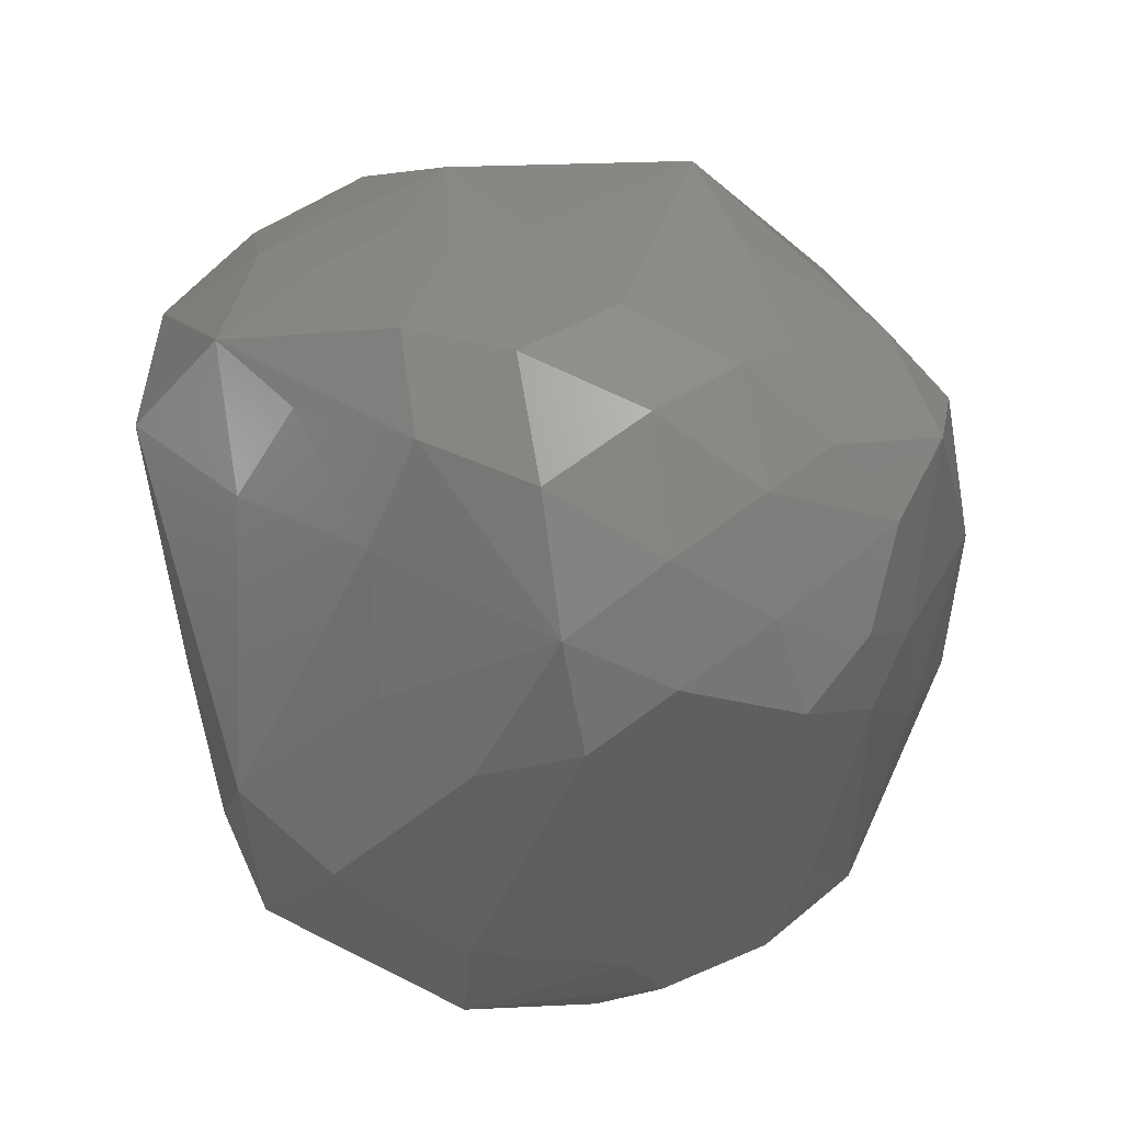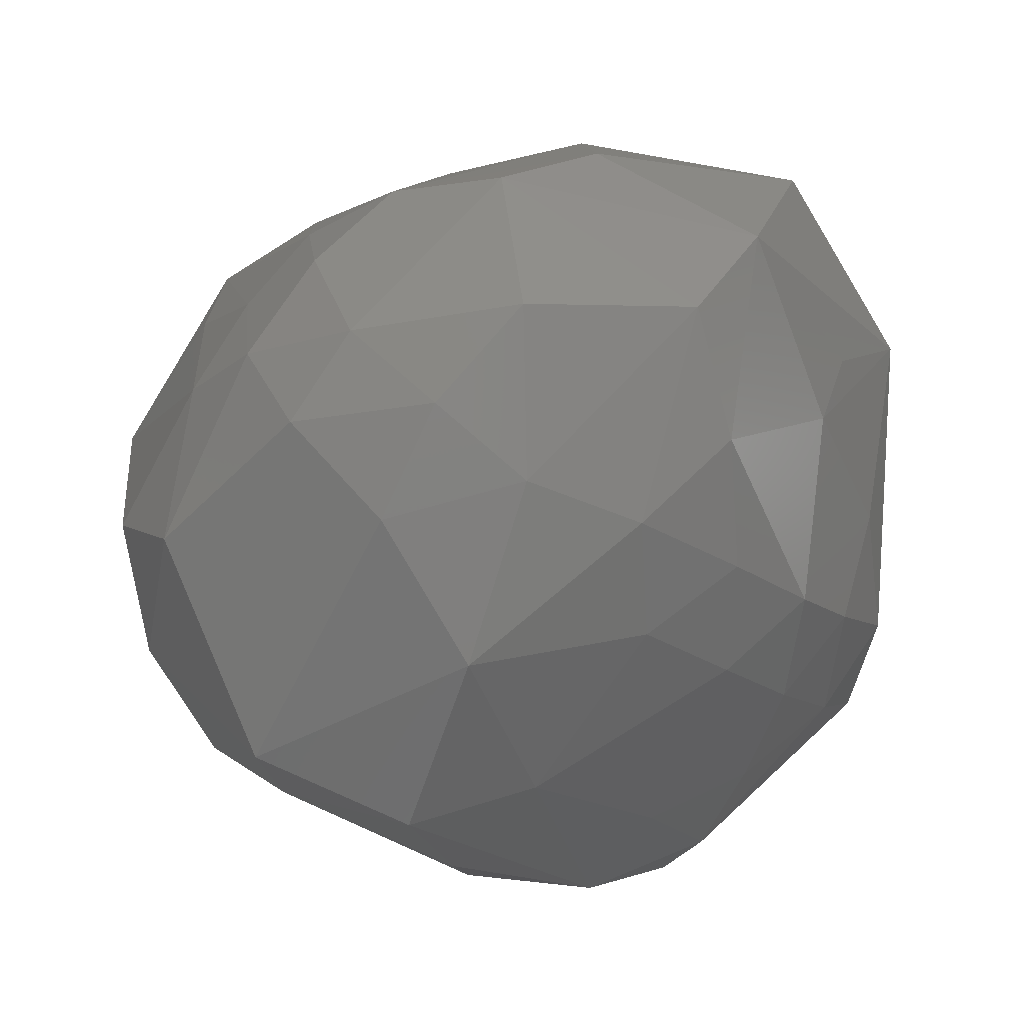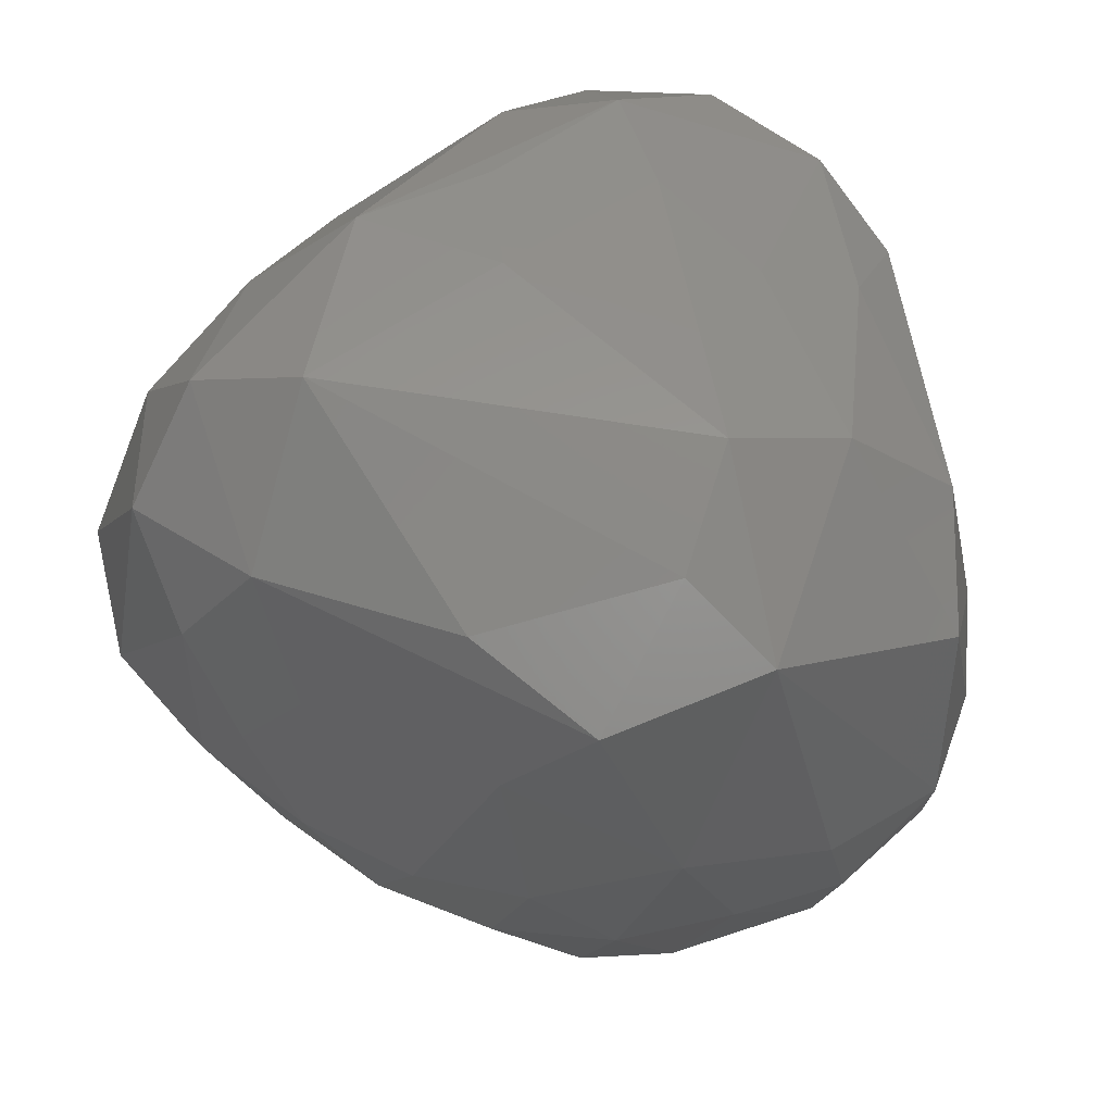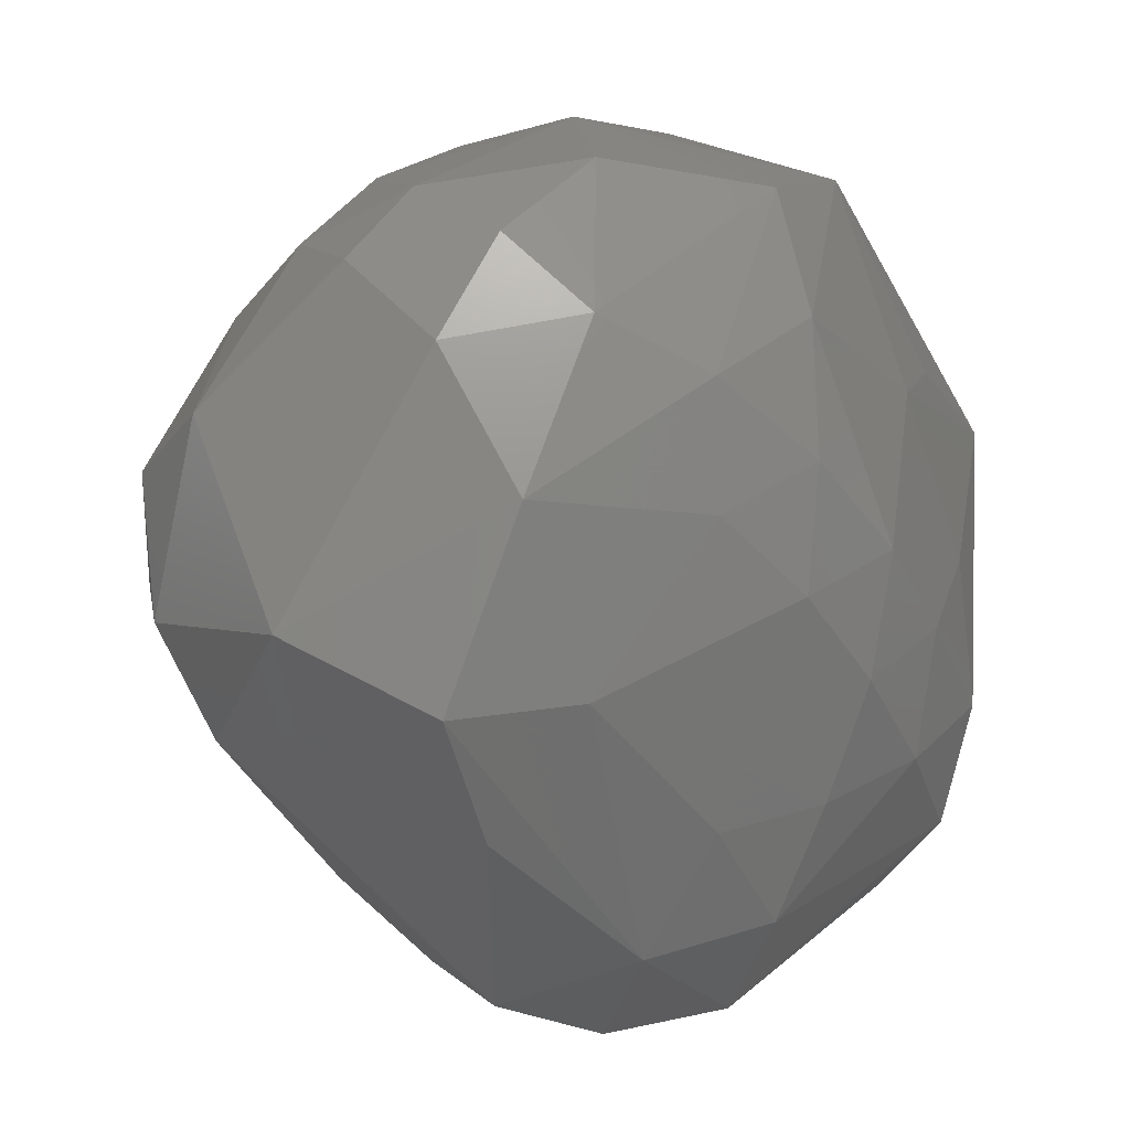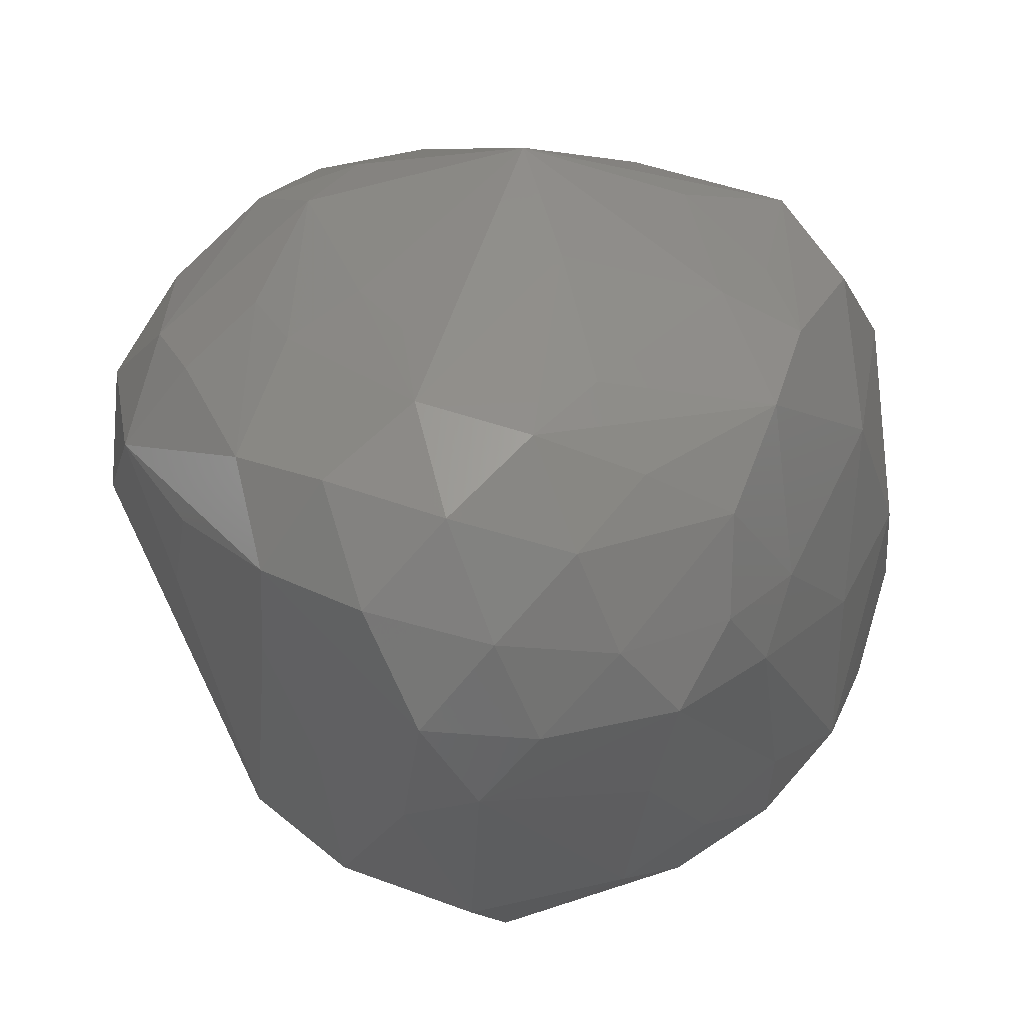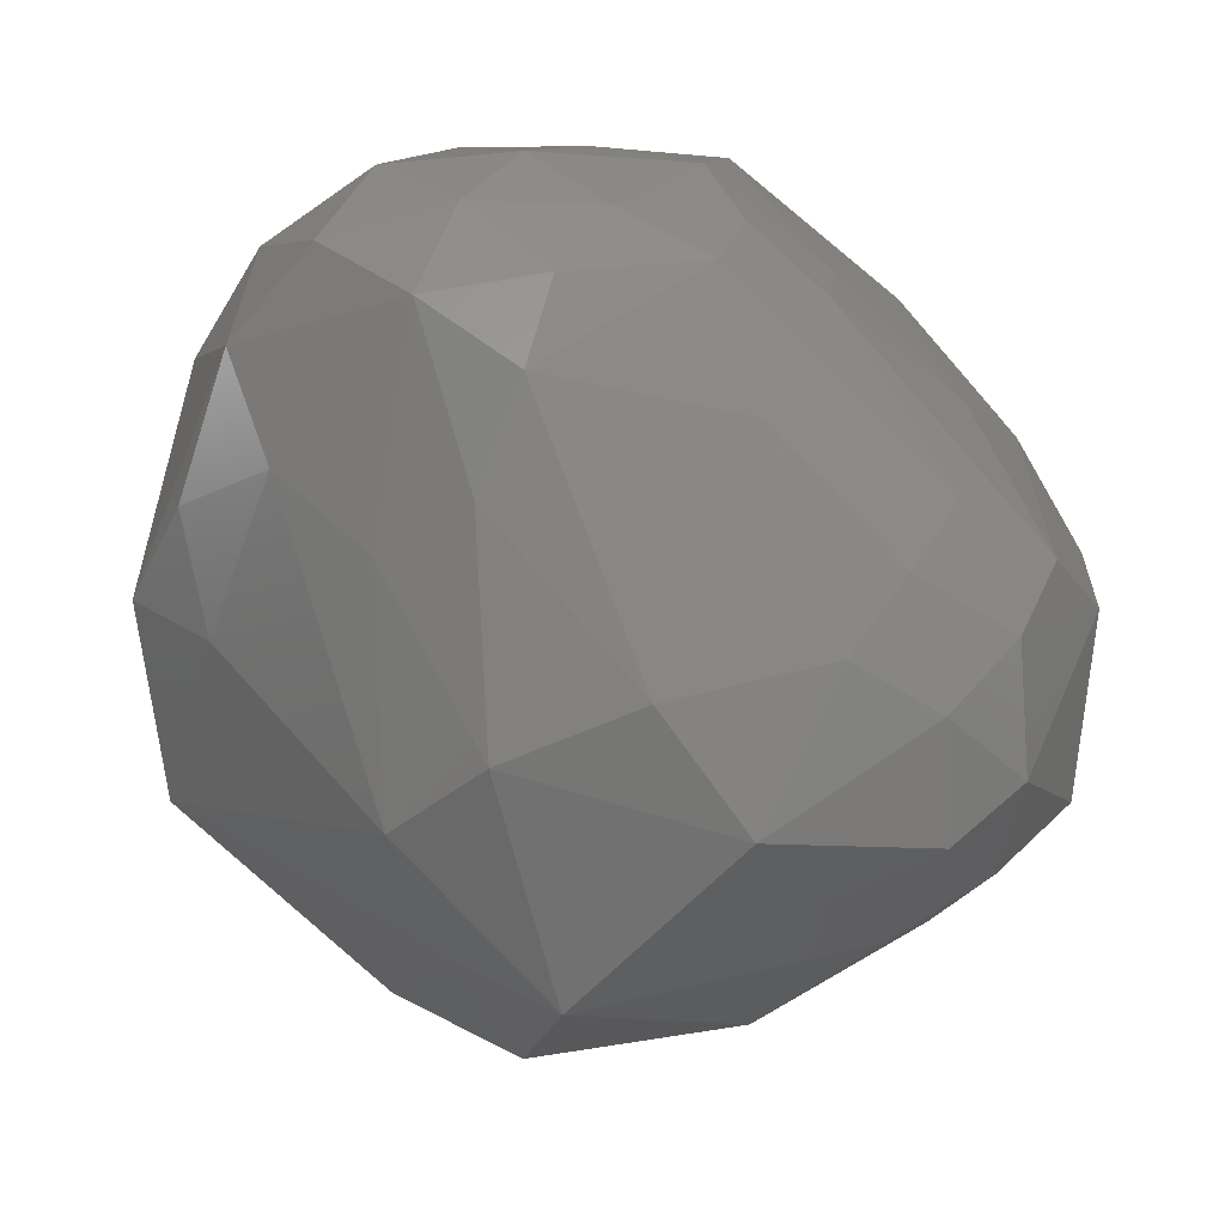
<metadata>
{"format":"stl","ext":"stl","renderer":"f3d","projection":"perspective","resolution":1024,"background":"white","views":[{"elev":-48.4,"azim":-42.6,"up":"+Y"},{"elev":-49.4,"azim":77.9,"up":"+Z"},{"elev":-52.1,"azim":-61.1,"up":"+Z"},{"elev":-78.9,"azim":75.5,"up":"+Z"},{"elev":-32.1,"azim":-23.3,"up":"+Y"},{"elev":-8.9,"azim":-2.6,"up":"+Z"}]}
</metadata>
<code>
# stl→obj: 102 verts, 200 faces
v -0.4353 -0.1814 0.5713
v -0.3741 -0.4019 0.5712
v -0.2489 -0.2488 0.6485
v -0.07953 -0.3839 -0.7447
v 0.1944 -0.609 -0.5034
v -0.1931 -0.6013 -0.3948
v -0.3468 -0.4461 -0.479
v -0.6355 -0.1861 -0.1511
v -0.7236 0.1348 -0.3761
v -0.7821 0.01895 -0.05228
v -0.668 -0.1958 0.3071
v -0.6022 -0.3963 0.2802
v 0.7615 -0.06832 -0.3902
v 0.8057 -0.1173 -0.07701
v 0.6387 -0.3502 -0.3852
v 0.6016 0.3425 -0.4639
v 0.2572 0.5789 -0.4602
v 0.4944 0.5673 -0.2124
v 0.8158 0.3553 -0.1341
v 0.218 0.7521 -0.1398
v 0.4137 0.7692 0.1651
v 0.6938 0.4924 0.2749
v 0.3903 0.6127 0.4465
v 0.4971 0.422 0.4846
v 0.02269 0.8251 0.1667
v -0.4309 0.7951 -0.03926
v -0.2513 0.846 -0.1783
v -0.6286 0.5368 -0.3626
v -0.6921 0.4948 -0.1257
v -0.1326 -0.08889 -0.8062
v -0.5207 0.3478 -0.546
v -0.06494 0.1335 -0.7306
v -0.1914 0.5842 -0.4883
v 0.1644 0.4451 -0.5844
v -0.3446 0.03456 -0.6986
v -0.7591 0.3434 -0.2835
v -0.7435 0.2638 -0.01603
v 0.1215 0.4737 0.5376
v -0.2207 0.4705 0.5449
v 0.1209 0.1507 0.6659
v -0.1316 -0.1132 0.6598
v 0.2049 -0.08837 0.6875
v -0.1429 -0.4258 0.5895
v -0.1763 0.1796 0.6157
v 0.0404 -0.6891 -0.3112
v 0.3296 -0.5999 -0.2321
v -0.1463 -0.7033 0.1734
v 0.4896 -0.5162 -0.3059
v 0.4377 -0.5254 -0.08835
v -0.3664 -0.5409 -0.07494
v -0.309 -0.6551 0.296
v -0.2168 -0.6611 -0.01184
v -0.4626 -0.5177 0.4157
v 0.5034 -0.428 -0.4955
v 0.4277 -0.2485 -0.6276
v 0.233 -0.05299 -0.7505
v 0.1484 -0.563 0.3803
v -0.101 -0.6478 0.3359
v -0.009694 -0.529 0.4726
v 0.3548 -0.2715 0.4472
v 0.1483 -0.2884 0.6159
v 0.5283 -0.431 0.04103
v 0.7028 -0.2994 -0.02796
v 0.3394 -0.4052 0.3618
v 0.6206 -0.4234 -0.1697
v -0.5291 -0.431 0.07973
v -0.6893 -0.1939 0.06551
v -0.4252 0.6305 0.1954
v -0.5369 0.4737 0.2333
v -0.5797 0.6059 0.04586
v -0.4867 0.151 0.4088
v -0.7199 0.1079 0.1112
v -0.6247 0.2146 0.2206
v -0.5587 -0.3088 0.4632
v 0.7861 0.2396 -0.3436
v 0.481 0.2047 -0.5862
v 0.5298 -0.0122 -0.5823
v 0.3823 0.4084 -0.5451
v 0.5076 0.06232 0.4879
v 0.7073 0.06104 0.2471
v 0.8148 0.06047 0.04697
v 0.5804 -0.1744 0.2555
v 0.5212 0.6131 -0.05615
v -0.02668 0.8419 -0.1766
v -0.1077 0.736 -0.3536
v 0.2859 0.1176 0.6553
v -0.2558 0.7975 0.1015
v 0.08402 0.6444 0.4037
v -0.4227 0.5594 -0.4668
v -0.265 0.4096 -0.573
v 0.03551 0.5996 -0.4893
v -0.2532 -0.3117 -0.6568
v 0.2574 0.2915 0.595
v -0.03767 -0.2736 0.6467
v -0.2428 -0.5622 0.4684
v 0.2108 -0.5949 0.1298
v 0.6141 -0.1919 -0.5163
v 0.2681 0.2652 -0.6361
v 0.2014 -0.42 0.4859
v -0.4364 0.01763 0.5031
v -0.591 0.07061 0.324
v 0.1227 0.7101 -0.3367
f 1 2 3
f 4 5 6
f 6 7 4
f 8 9 7
f 9 8 10
f 11 10 12
f 13 14 15
f 16 17 18
f 18 19 16
f 17 20 18
f 18 20 21
f 22 19 21
f 21 23 22
f 22 23 24
f 25 23 21
f 26 27 28
f 28 29 26
f 30 31 32
f 32 33 34
f 35 31 30
f 31 35 9
f 10 36 9
f 36 29 28
f 36 10 37
f 29 36 37
f 31 36 28
f 9 36 31
f 38 23 39
f 40 38 39
f 40 41 42
f 41 3 42
f 3 2 43
f 44 39 1
f 3 44 1
f 41 44 3
f 39 44 40
f 44 41 40
f 45 6 5
f 46 47 45
f 48 49 46
f 5 48 46
f 46 45 5
f 6 50 7
f 51 52 47
f 45 47 52
f 52 6 45
f 52 51 50
f 50 6 52
f 53 12 51
f 15 48 54
f 54 48 5
f 5 4 54
f 55 54 4
f 56 4 30
f 56 55 4
f 30 32 56
f 47 57 58
f 58 51 47
f 58 57 59
f 60 42 61
f 61 43 59
f 49 62 57
f 63 64 62
f 57 62 64
f 48 65 49
f 49 65 62
f 63 62 65
f 65 48 15
f 65 14 63
f 15 14 65
f 8 7 66
f 7 50 66
f 50 51 66
f 12 66 51
f 10 8 67
f 12 10 67
f 67 8 66
f 67 66 12
f 68 69 39
f 70 26 29
f 68 26 70
f 70 69 68
f 29 37 70
f 37 69 70
f 69 71 39
f 69 37 72
f 73 69 72
f 72 11 73
f 37 10 72
f 72 10 11
f 2 1 74
f 74 1 11
f 53 2 74
f 74 12 53
f 11 12 74
f 75 16 19
f 16 75 76
f 75 14 13
f 19 14 75
f 56 77 55
f 76 77 56
f 77 75 13
f 77 76 75
f 34 17 78
f 78 17 16
f 78 16 76
f 60 79 42
f 22 24 79
f 79 80 22
f 14 81 63
f 81 80 63
f 22 80 81
f 14 19 81
f 81 19 22
f 80 82 63
f 82 64 63
f 82 60 64
f 80 79 82
f 60 82 79
f 18 83 19
f 18 21 83
f 19 83 21
f 20 84 21
f 85 27 84
f 21 84 25
f 27 25 84
f 86 40 42
f 79 24 86
f 42 79 86
f 86 24 23
f 25 27 87
f 87 27 26
f 87 39 25
f 26 68 87
f 39 87 68
f 88 23 25
f 88 25 39
f 23 88 39
f 89 28 27
f 33 89 85
f 27 85 89
f 28 89 31
f 33 32 90
f 90 89 33
f 90 32 31
f 89 90 31
f 91 17 34
f 91 33 85
f 34 33 91
f 4 92 30
f 92 35 30
f 7 92 4
f 92 7 9
f 35 92 9
f 38 93 23
f 93 38 40
f 23 93 86
f 93 40 86
f 94 42 3
f 43 94 3
f 42 94 61
f 94 43 61
f 95 43 2
f 95 51 58
f 51 95 53
f 2 53 95
f 59 95 58
f 43 95 59
f 57 96 49
f 46 49 96
f 47 96 57
f 46 96 47
f 97 15 54
f 97 13 15
f 54 55 97
f 55 77 97
f 13 97 77
f 98 32 34
f 32 98 56
f 98 34 78
f 56 98 76
f 76 98 78
f 99 59 57
f 59 99 61
f 99 57 64
f 61 99 60
f 60 99 64
f 71 100 39
f 1 39 100
f 1 100 71
f 71 69 101
f 73 101 69
f 101 73 11
f 1 71 101
f 101 11 1
f 85 84 102
f 20 102 84
f 102 20 17
f 102 91 85
f 17 91 102

</code>
